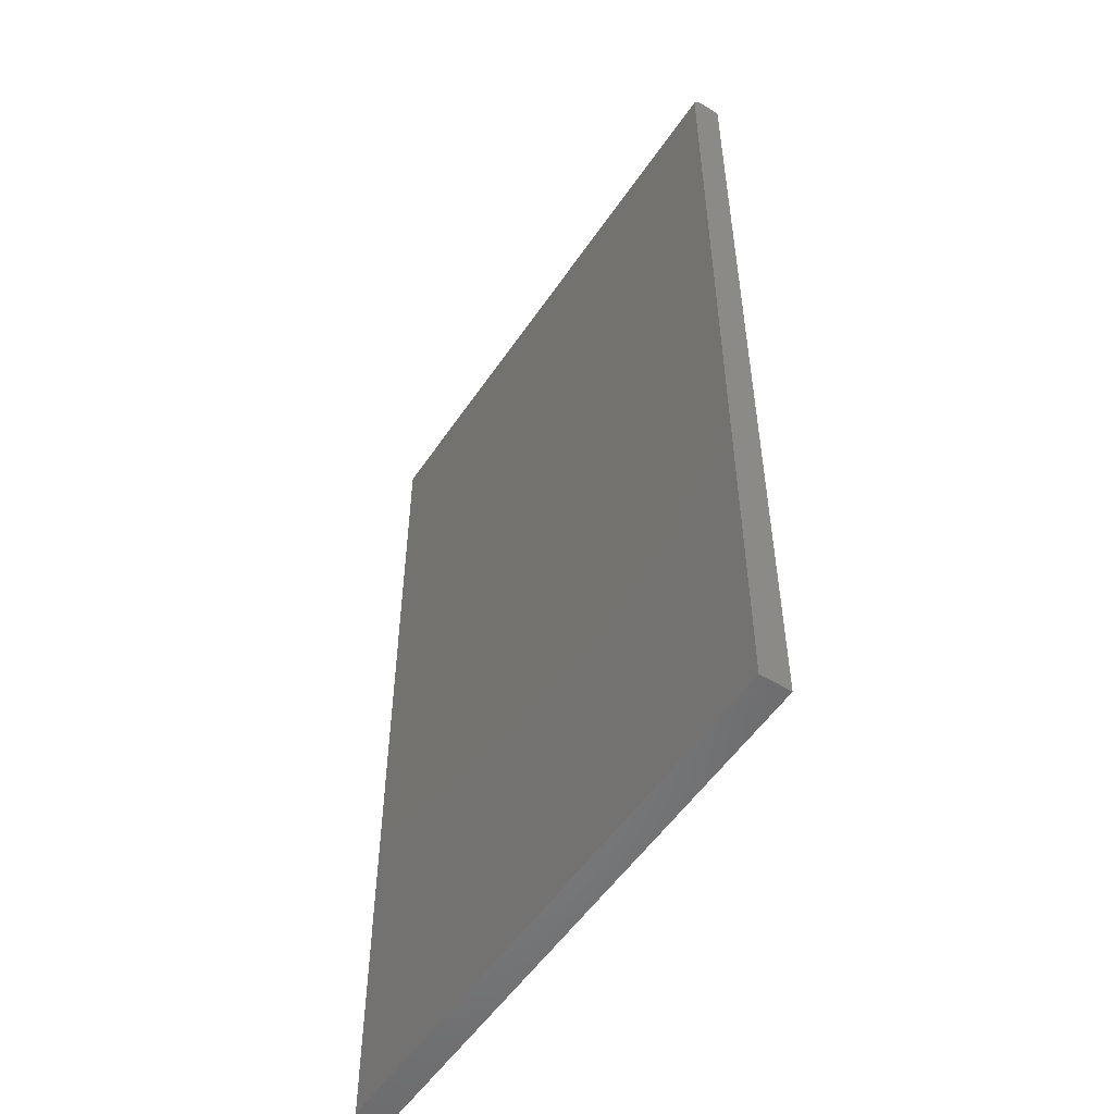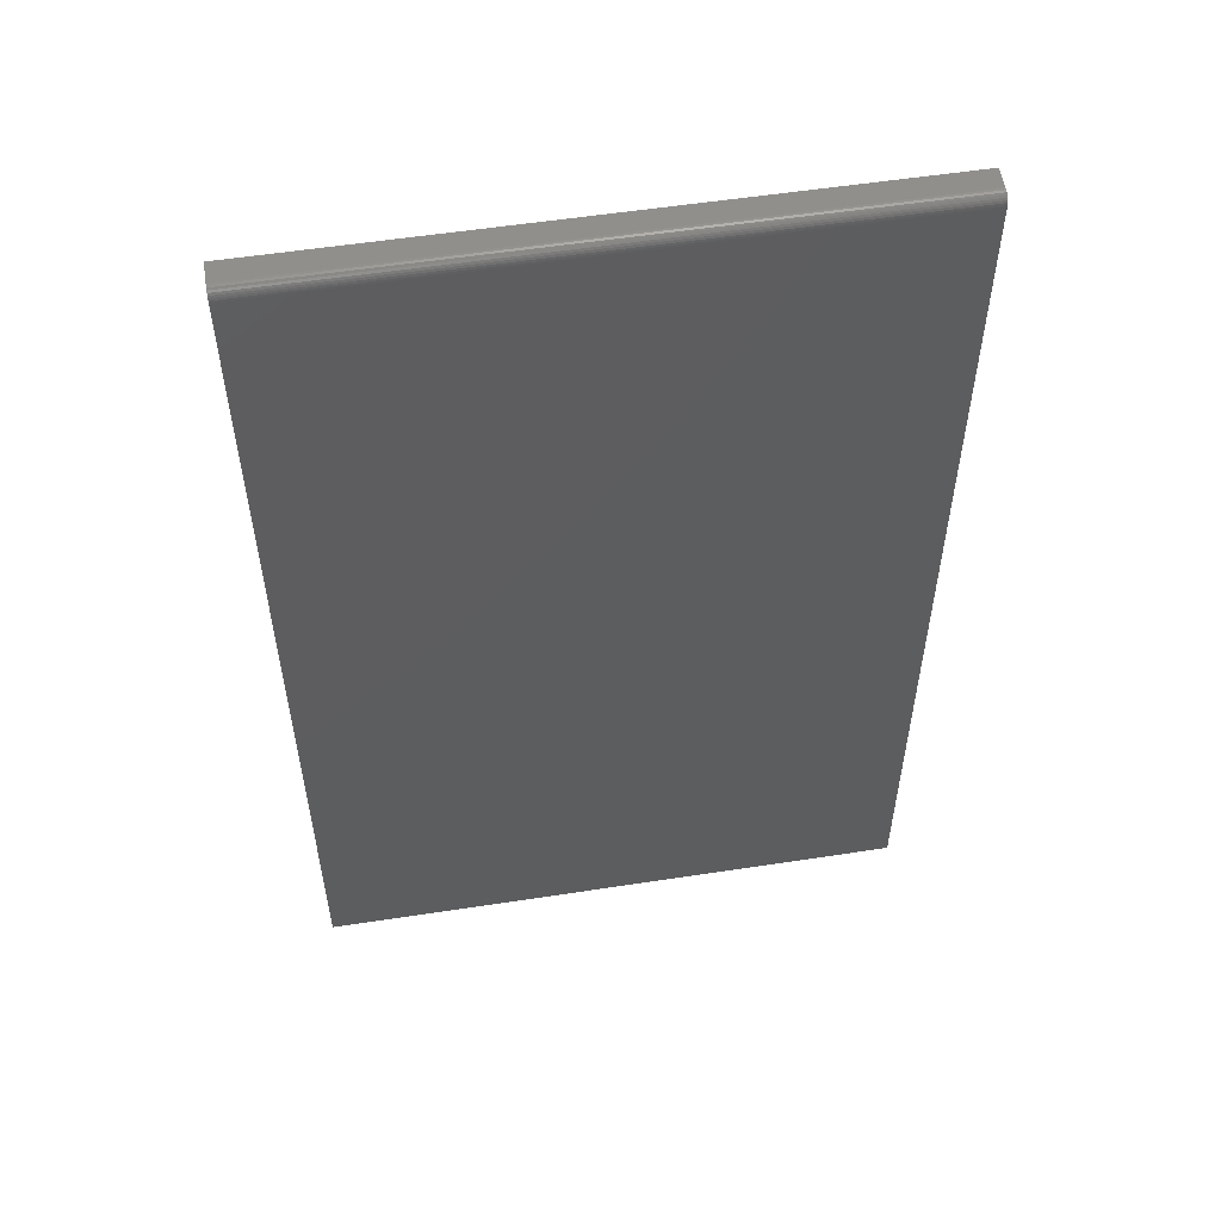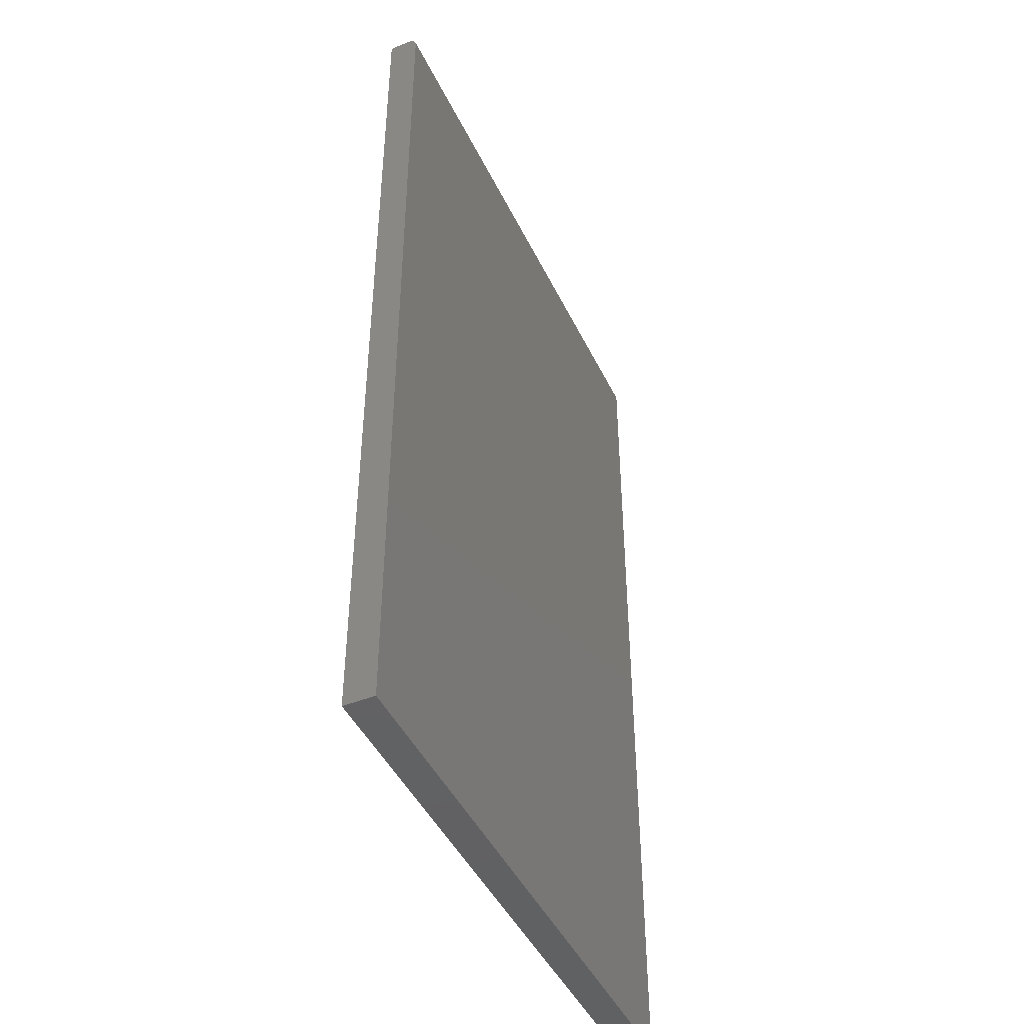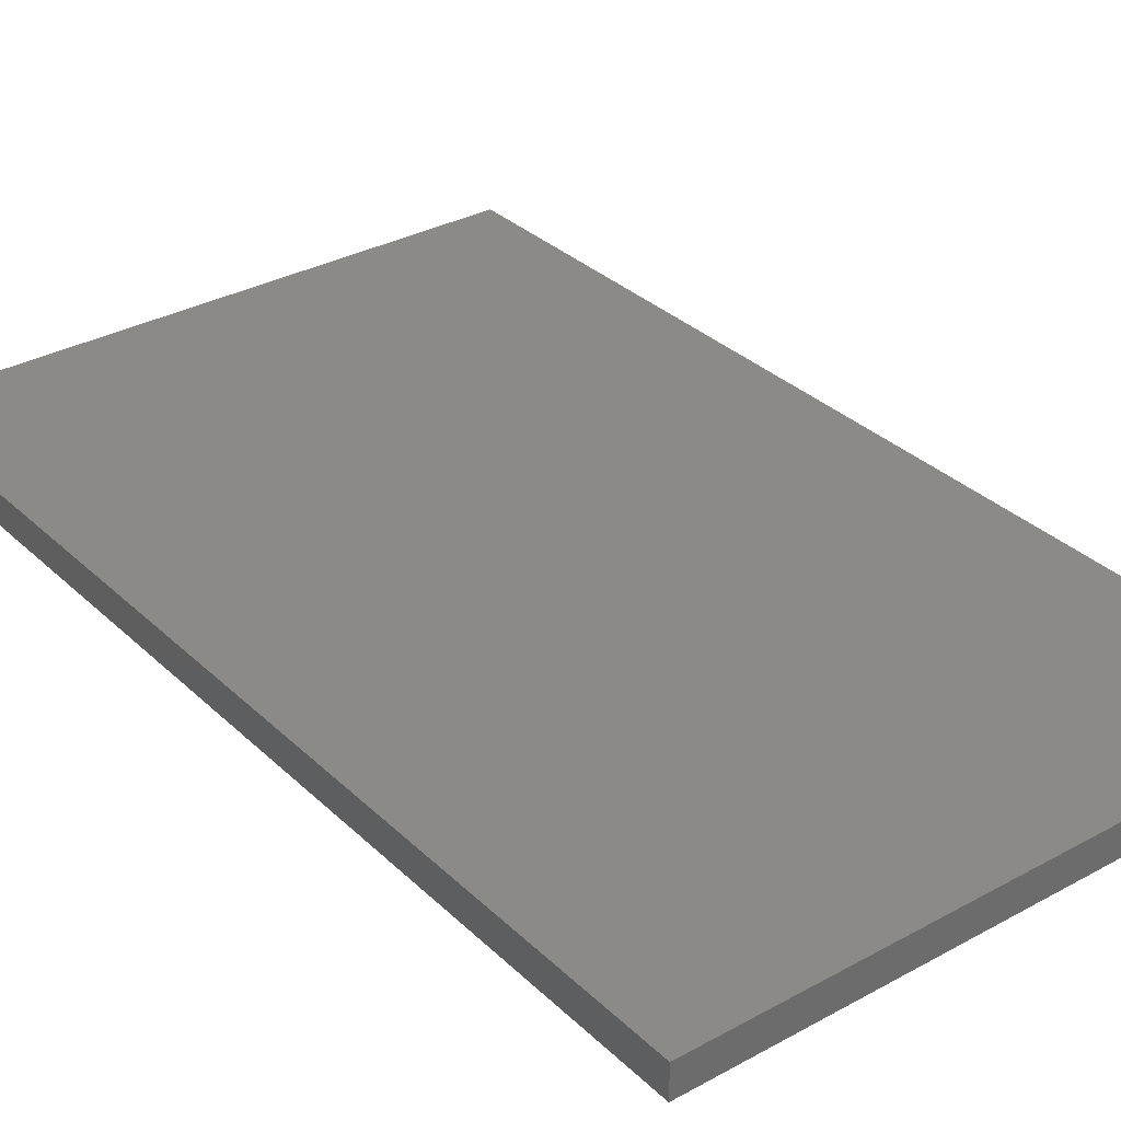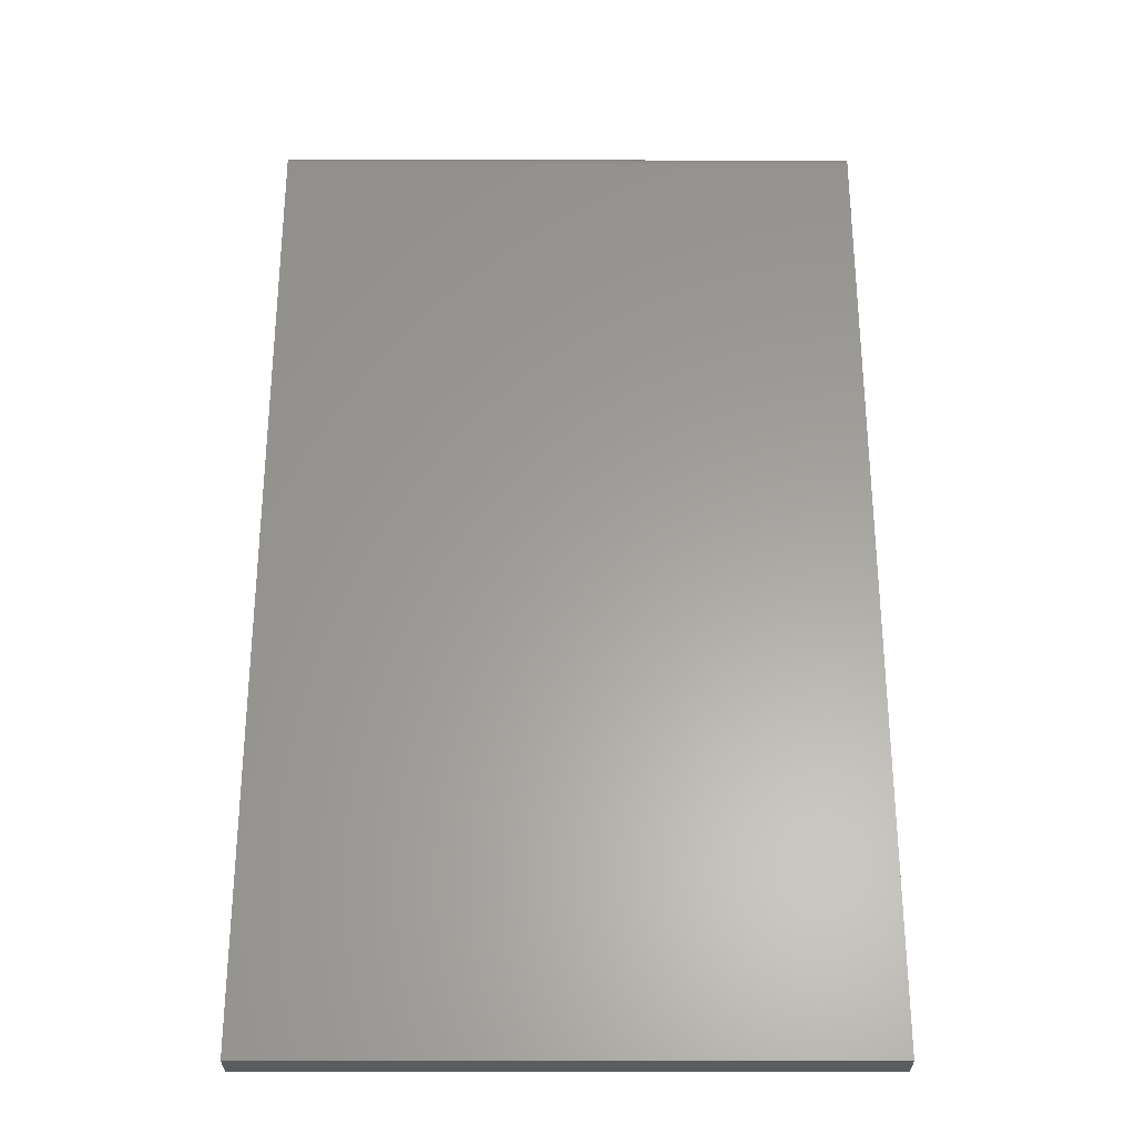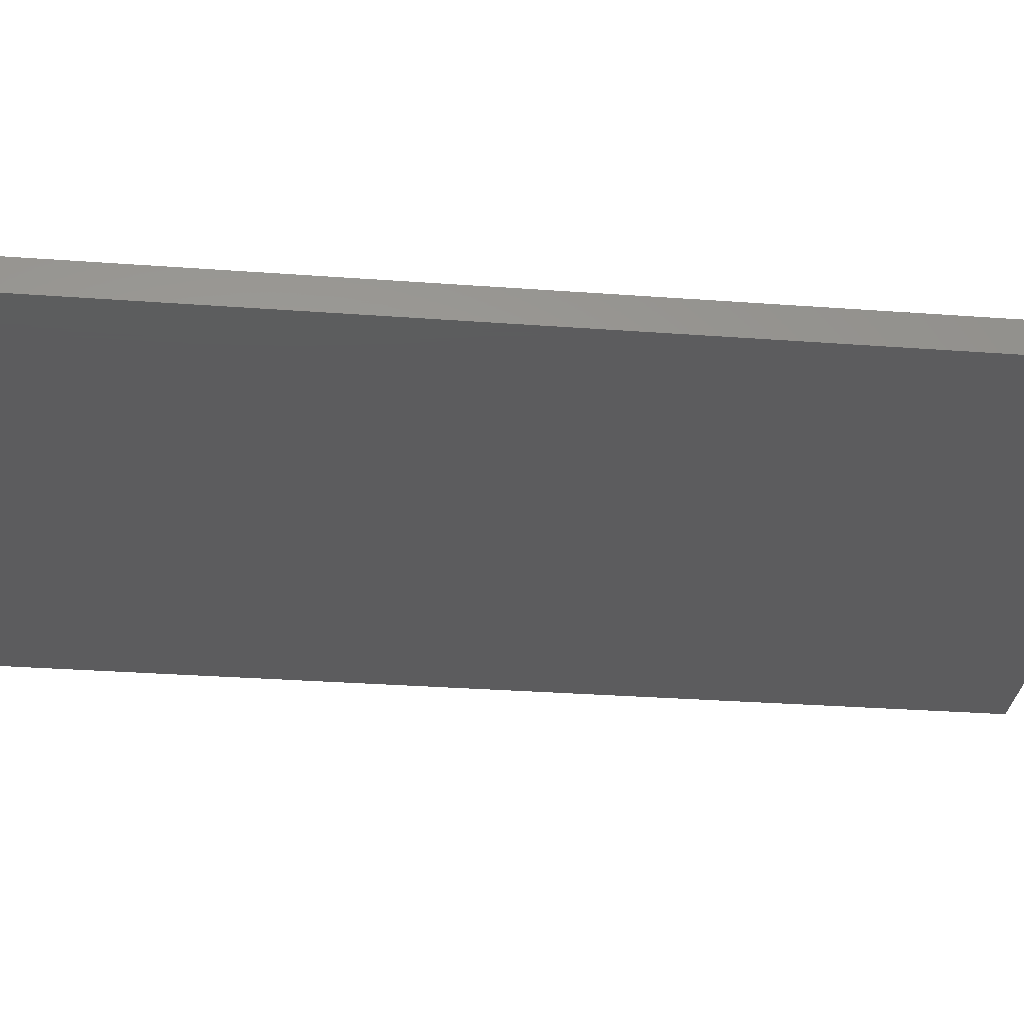
<metadata>
{"format":"stl","ext":"stl","renderer":"f3d","projection":"perspective","resolution":1024,"background":"white","views":[{"elev":-53.4,"azim":56.8,"up":"+Z"},{"elev":55.3,"azim":-9.2,"up":"+Z"},{"elev":-45.4,"azim":-65.3,"up":"+Z"},{"elev":32.3,"azim":142.5,"up":"+Y"},{"elev":-29.0,"azim":-0.1,"up":"+Z"},{"elev":-29.9,"azim":83.8,"up":"+Y"}]}
</metadata>
<code>
# stl→obj: 24 verts, 44 faces
v 0 0.007812 0.75
v 0.4531 0.007812 0.75
v 0 0.02385 0.75
v 0.4531 0.02385 0.75
v 0 0 0.7422
v 0 0.02385 0
v 0 0 0
v 0 0.0001501 0.7437
v 0 0.0005947 0.7452
v 0 0.001317 0.7465
v 0 0.002288 0.7477
v 0 0.003472 0.7487
v 0 0.004823 0.7494
v 0 0.006288 0.7498
v 0.4531 0.001317 0.7465
v 0.4531 0.003472 0.7487
v 0.4531 0.002288 0.7477
v 0.4531 0 0.7422
v 0.4531 0 0
v 0.4531 0.02385 0
v 0.4531 0.0005947 0.7452
v 0.4531 0.0001501 0.7437
v 0.4531 0.006288 0.7498
v 0.4531 0.004823 0.7494
f 1 2 3
f 3 2 4
f 5 6 7
f 8 9 10
f 8 10 11
f 8 11 12
f 8 12 13
f 8 13 14
f 8 14 1
f 3 6 5
f 3 5 8
f 3 8 1
f 15 16 17
f 18 19 20
f 4 16 15
f 4 15 21
f 4 21 22
f 4 22 18
f 4 18 20
f 16 4 2
f 16 2 23
f 16 23 24
f 7 19 5
f 5 19 18
f 5 18 8
f 8 18 22
f 8 22 9
f 9 22 21
f 9 21 10
f 10 21 15
f 10 15 11
f 11 15 17
f 11 17 12
f 12 17 16
f 12 16 13
f 13 16 24
f 13 24 14
f 14 24 23
f 14 23 1
f 1 23 2
f 7 6 19
f 19 6 20
f 20 6 4
f 4 6 3

</code>
